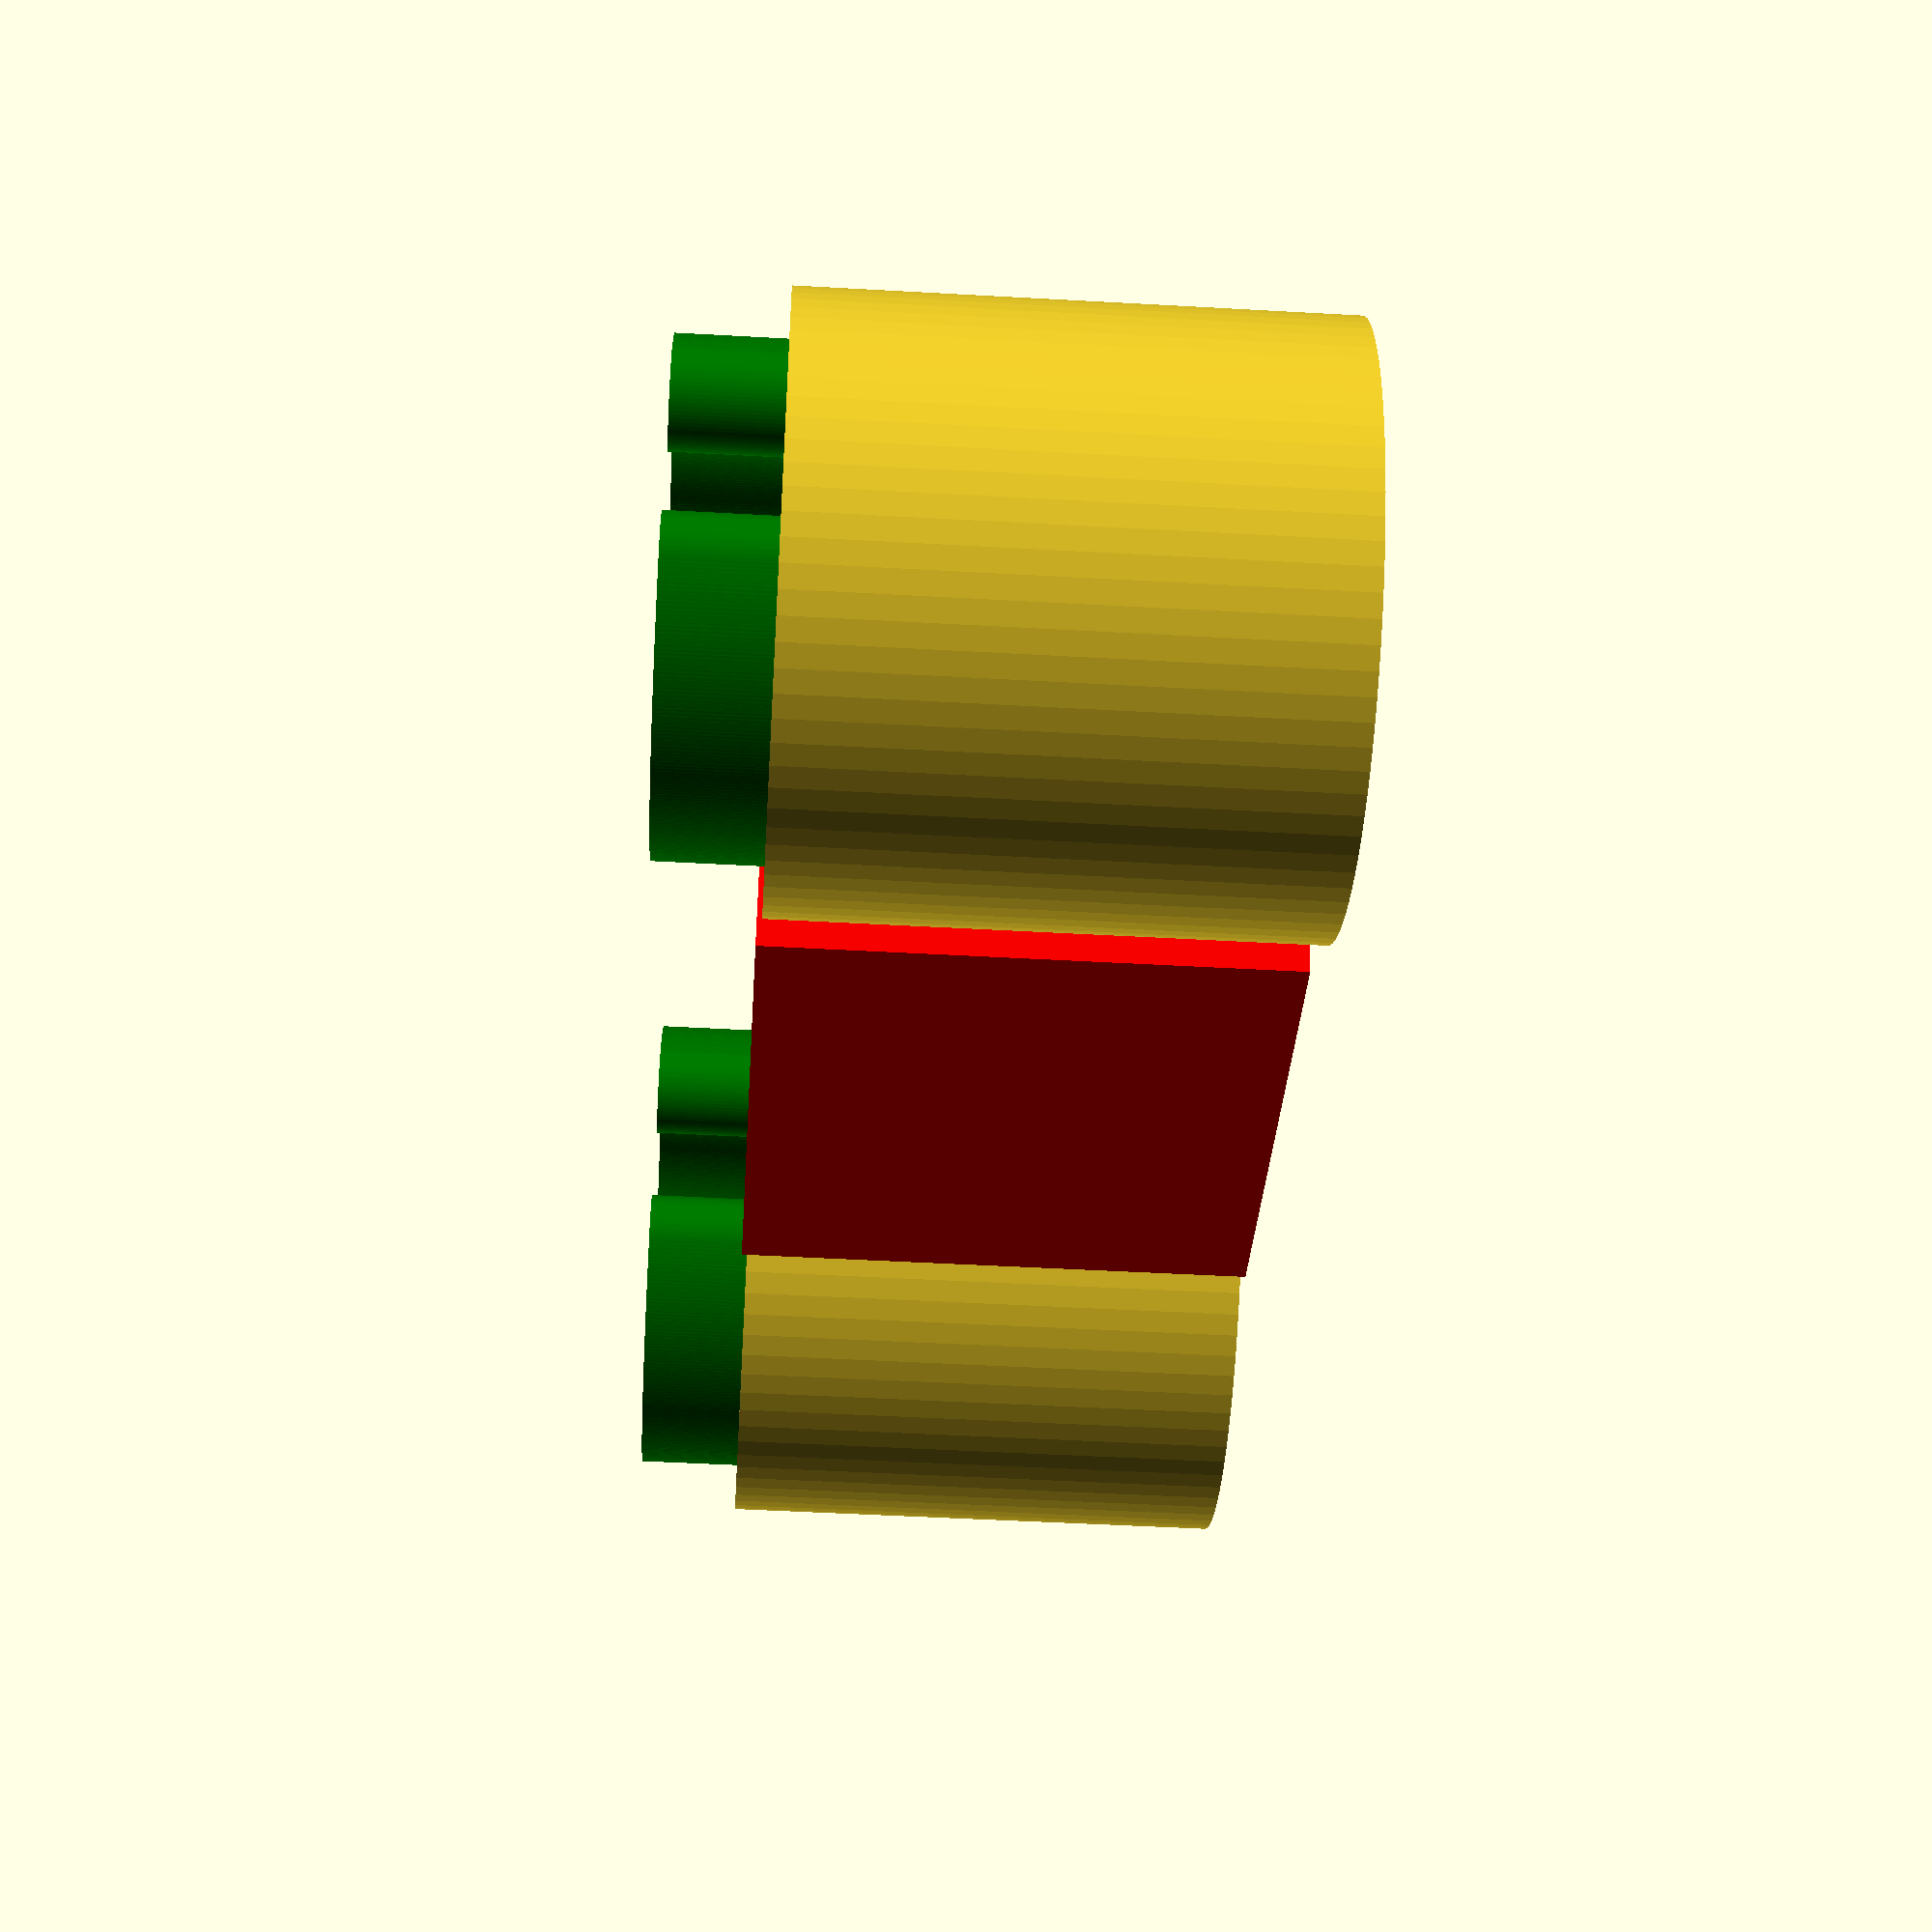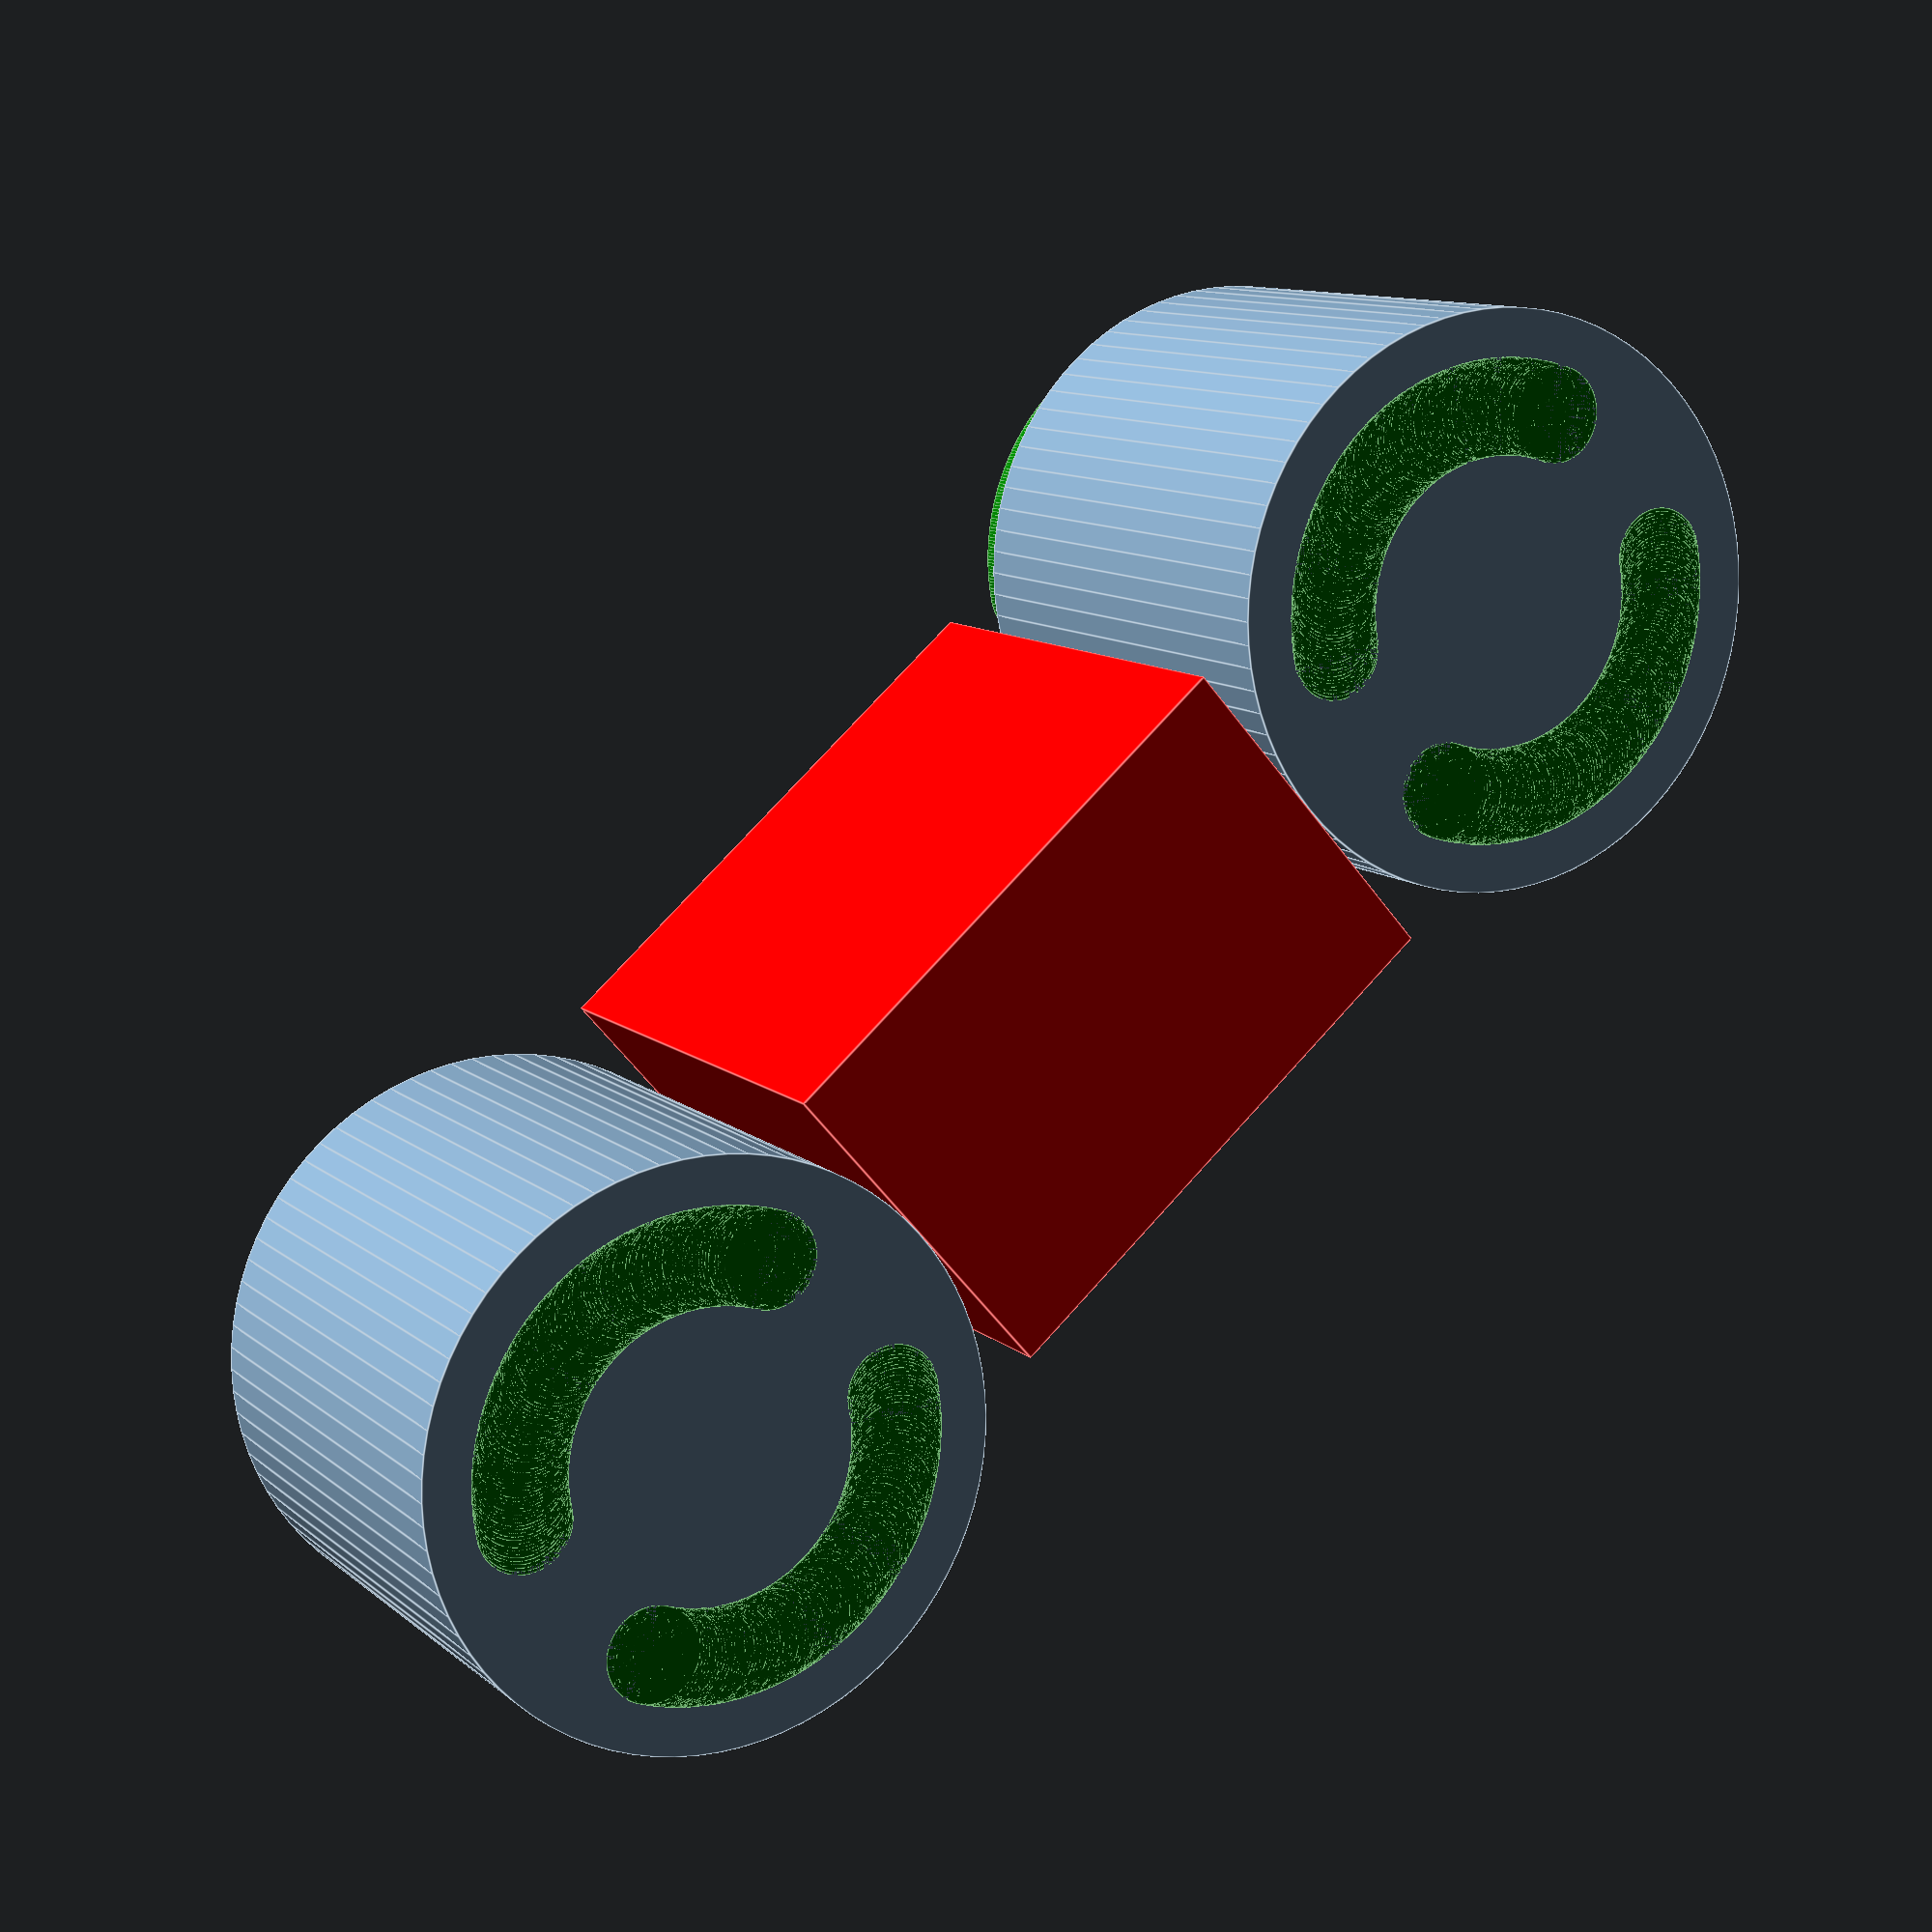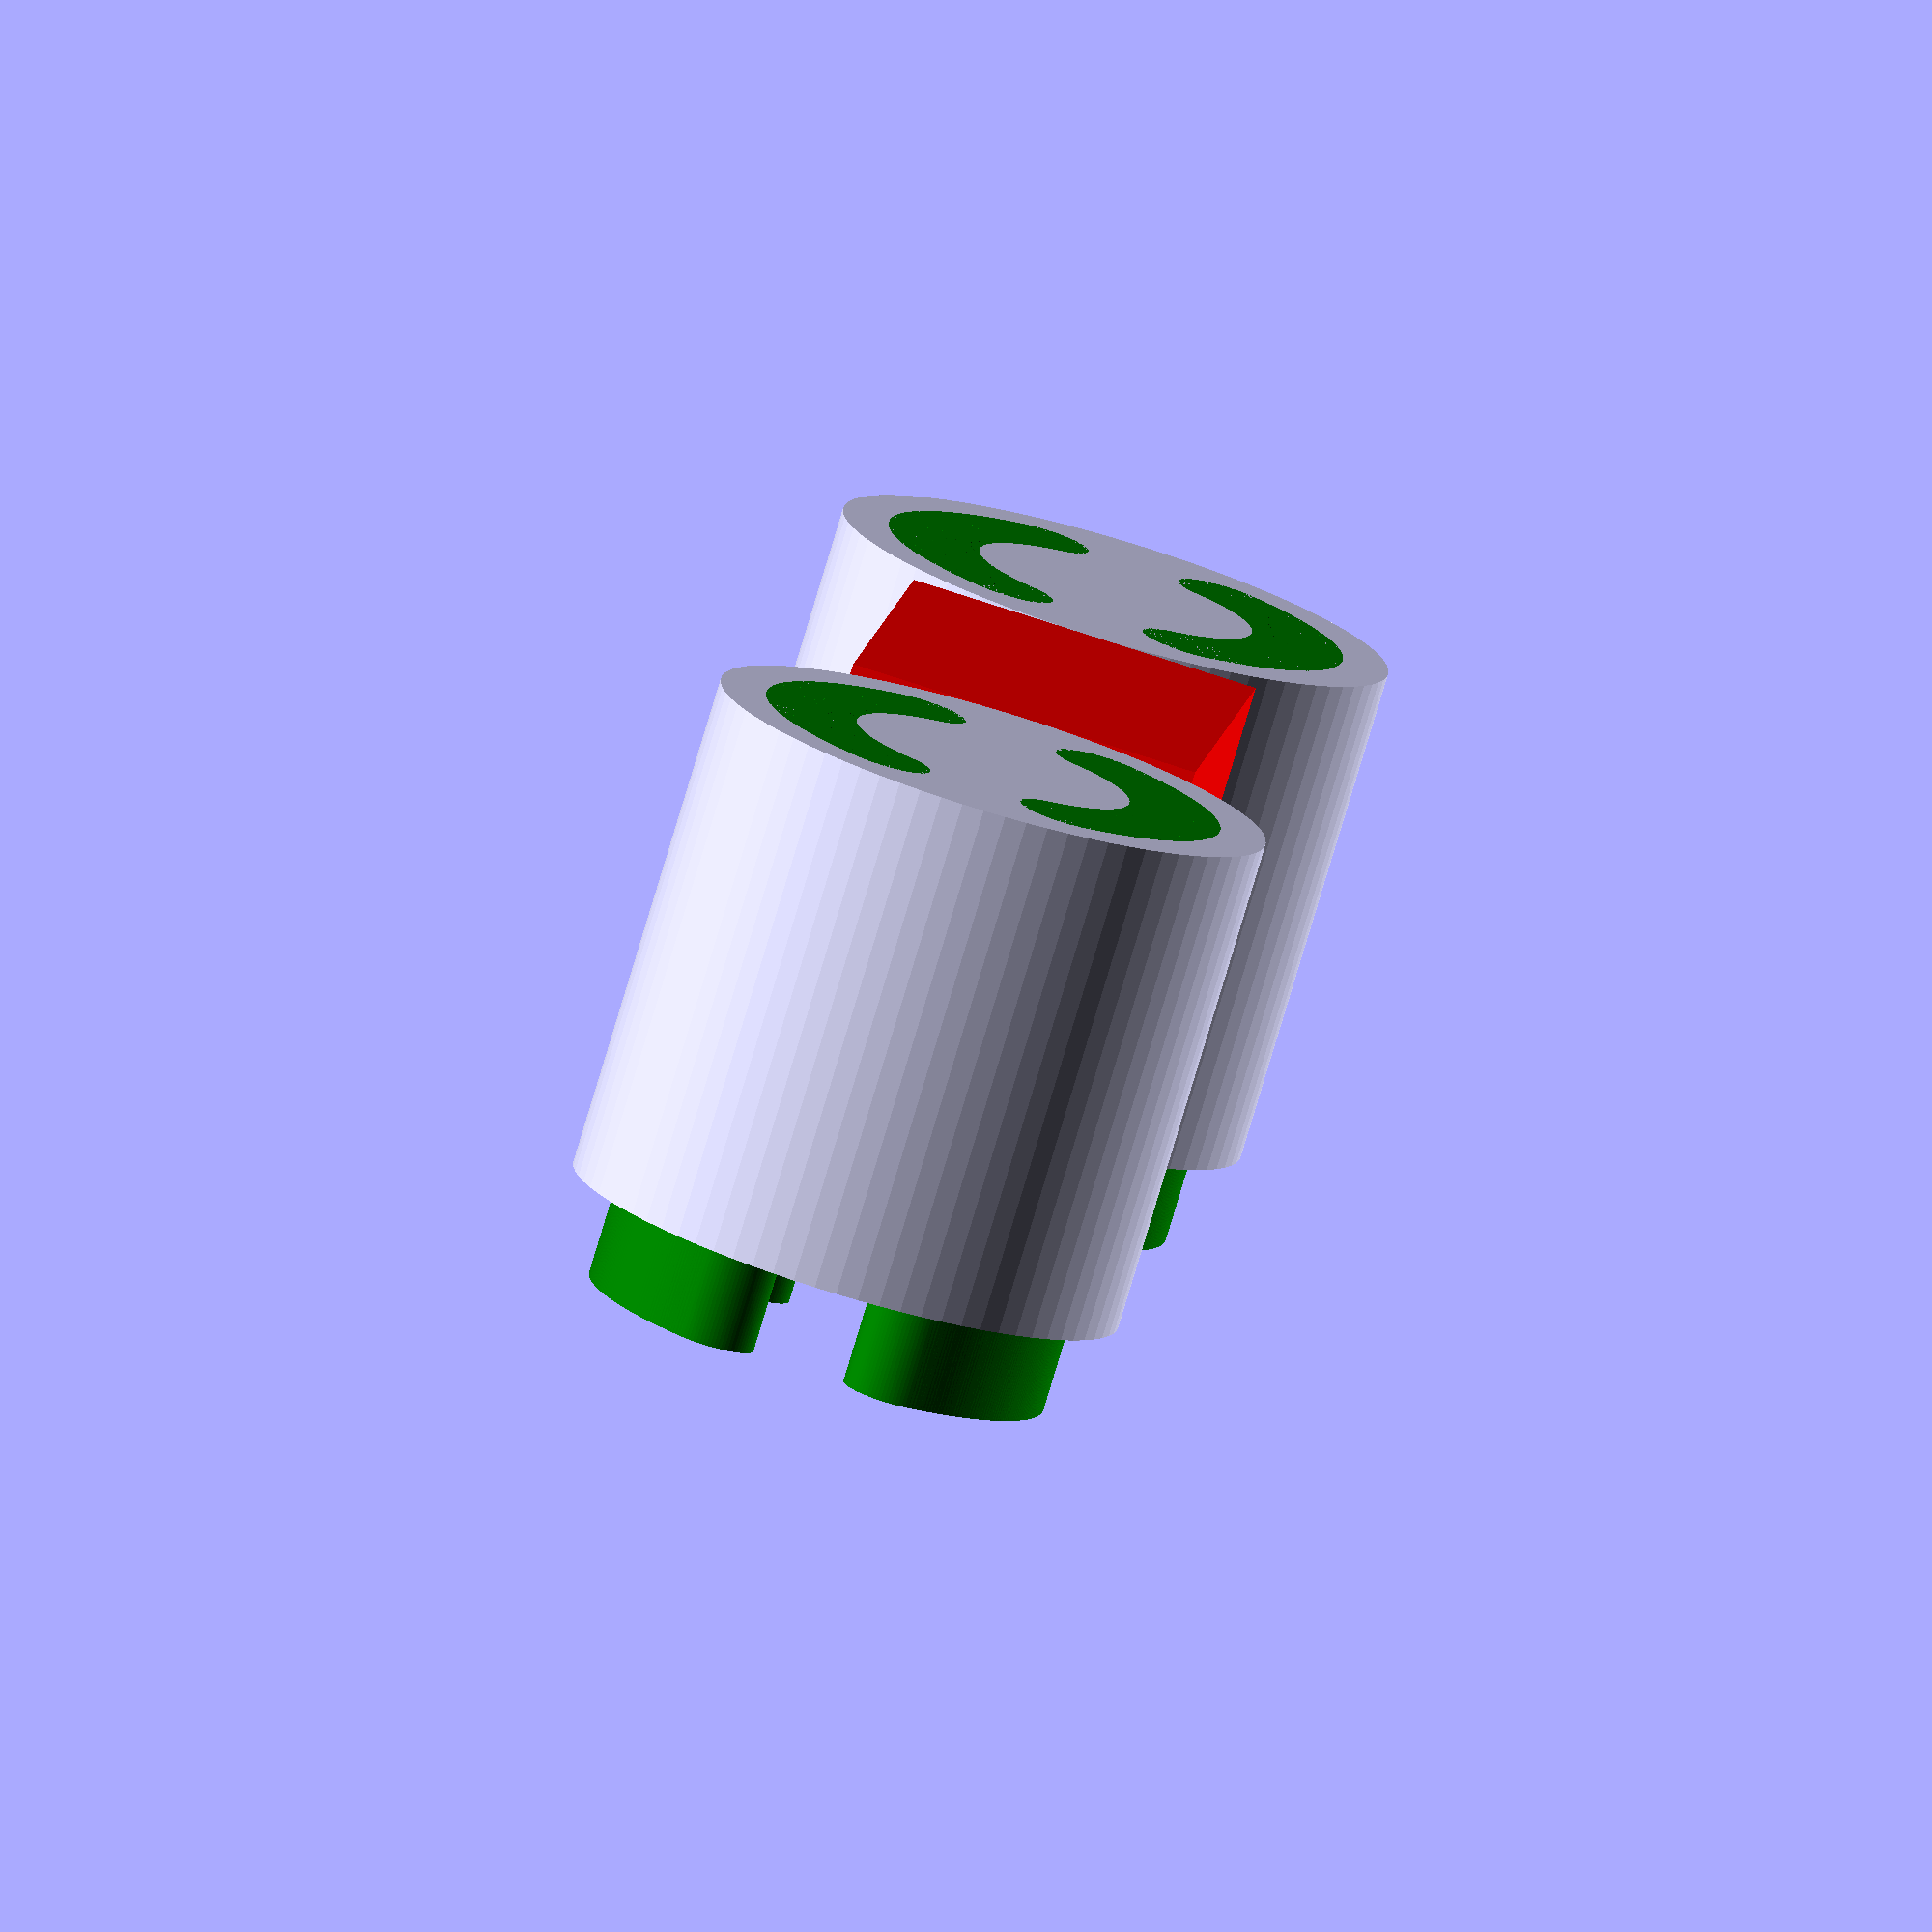
<openscad>
$fn=80;

// Config
pin_height = 10;
pin_diameter = 11.1;
pin_spacing = 22;
connector_wid= 7;
cutout = pin_diameter/6;
cutout_radius=pin_diameter/3;
start_angle=30;

module pin(location) {
    translate(v=location)
    {
        cylinder(
            d=pin_diameter,
            h=pin_height,
            center=false
        );
        color("green") 
        {
            for (r = [[start_angle:1:180-start_angle], [180+start_angle:1:360-start_angle]])
            {
                for(i=r)
                    {
                        translate([cutout_radius*cos(i), cutout_radius*sin(i), 0])
                            {
                                cylinder(
                                    d=cutout,
                                    h=1.2*pin_height,
                                    center=false
                               );    
                            }
                    }
            }
        }
    }
}

pin([0, 0, 0]);
pin([pin_spacing, 0, 0]);
    
color("red")
{
    translate([pin_diameter/2, -connector_wid/2, 0])
    {
        cube(size = [pin_spacing-pin_diameter, connector_wid, 1.01*pin_height], center = false);
    }
}
    
    
    
        
    
    //r=10;
    //color("red") 
    //{
    //    {
    //        for (i = [0:10:360]) {
    //            translate([r*cos(i), r*sin(i), 0]) {
    //                cylinder(r=1,
    //                    h=pin_height);
    //            }
    //        }
//    }
//}
</openscad>
<views>
elev=228.4 azim=194.1 roll=93.6 proj=p view=wireframe
elev=349.5 azim=221.3 roll=152.4 proj=p view=edges
elev=79.4 azim=83.5 roll=163.3 proj=o view=wireframe
</views>
